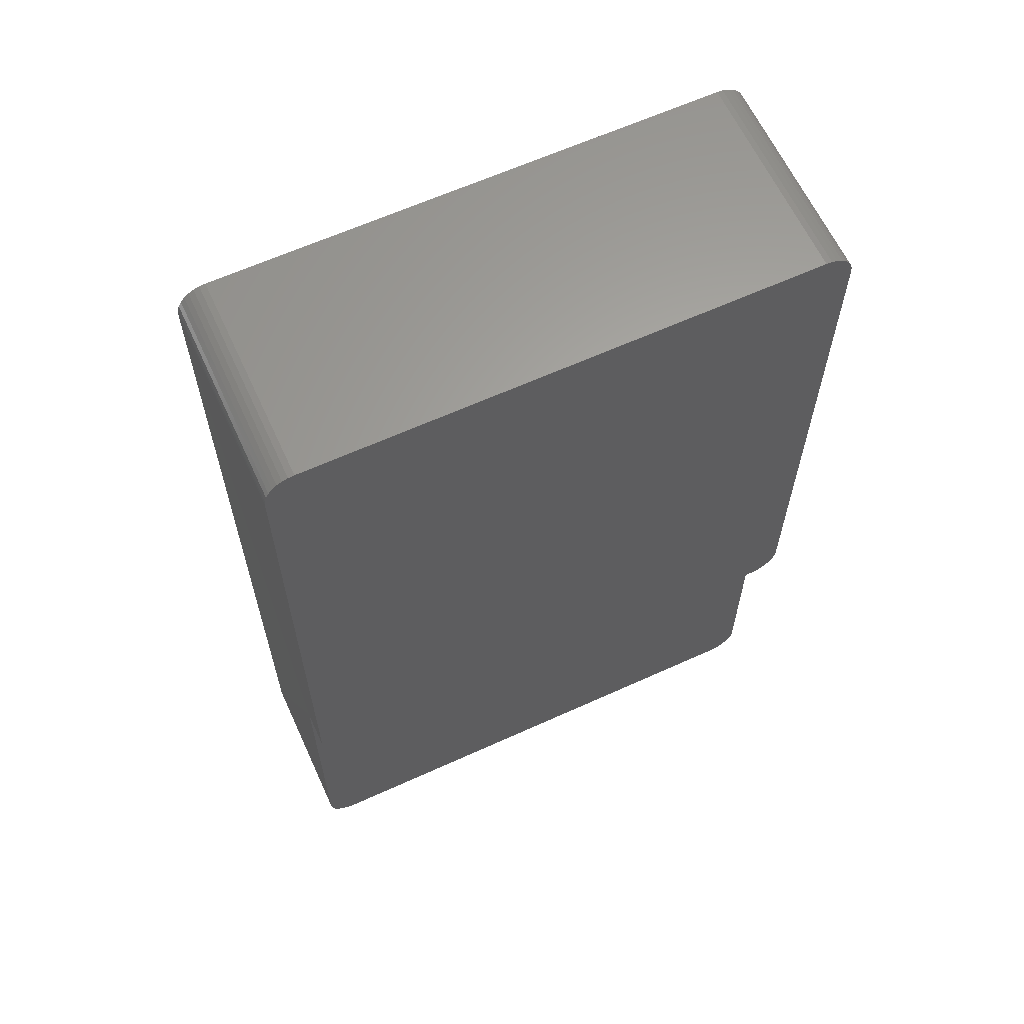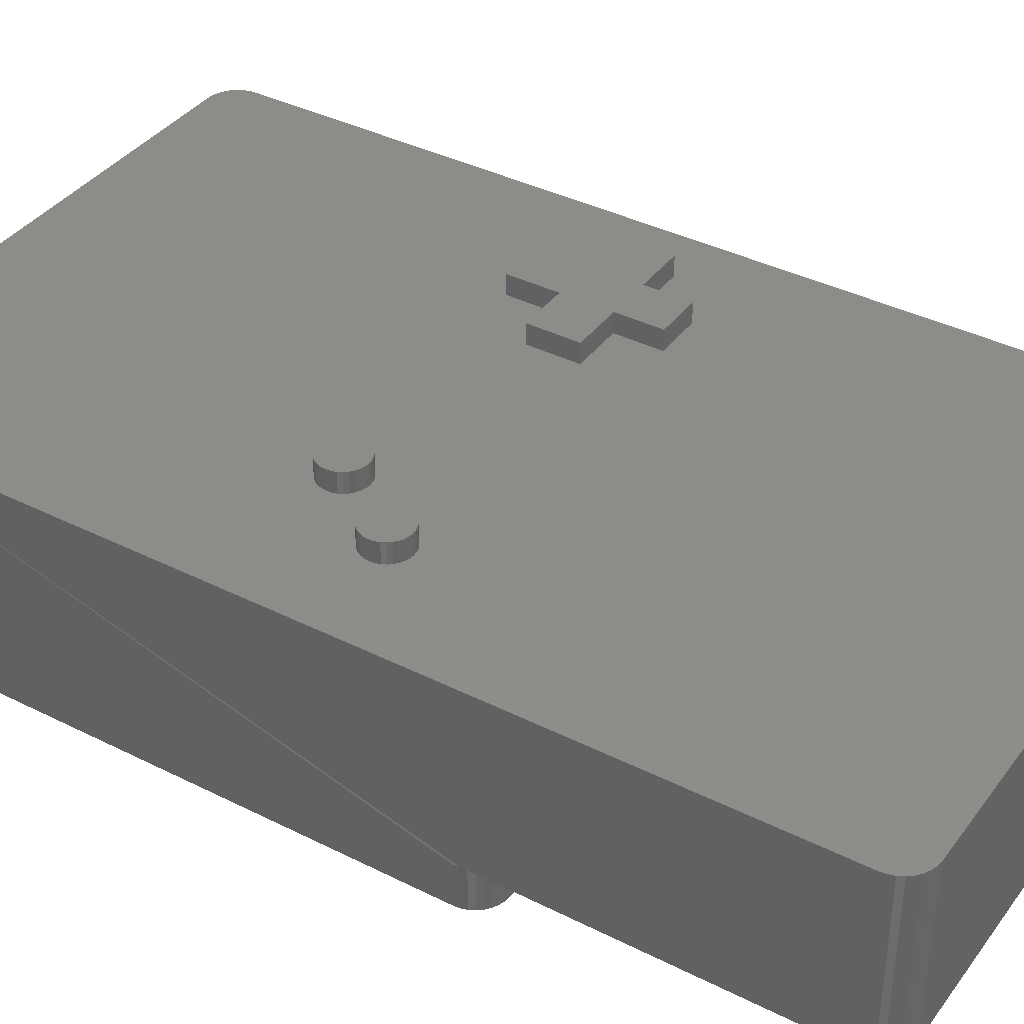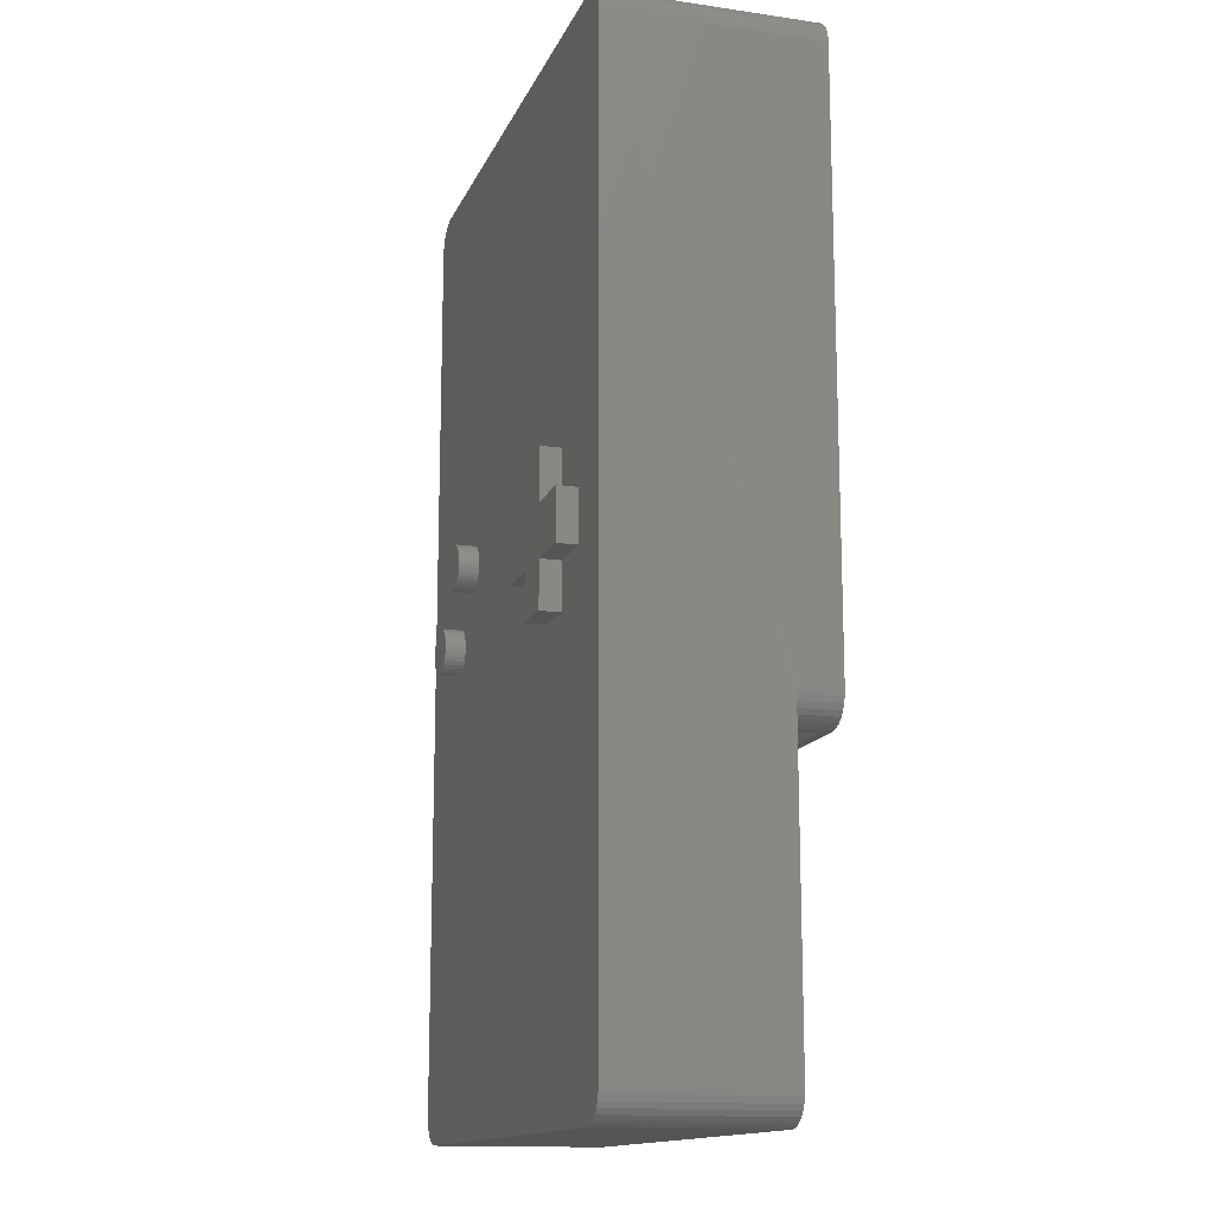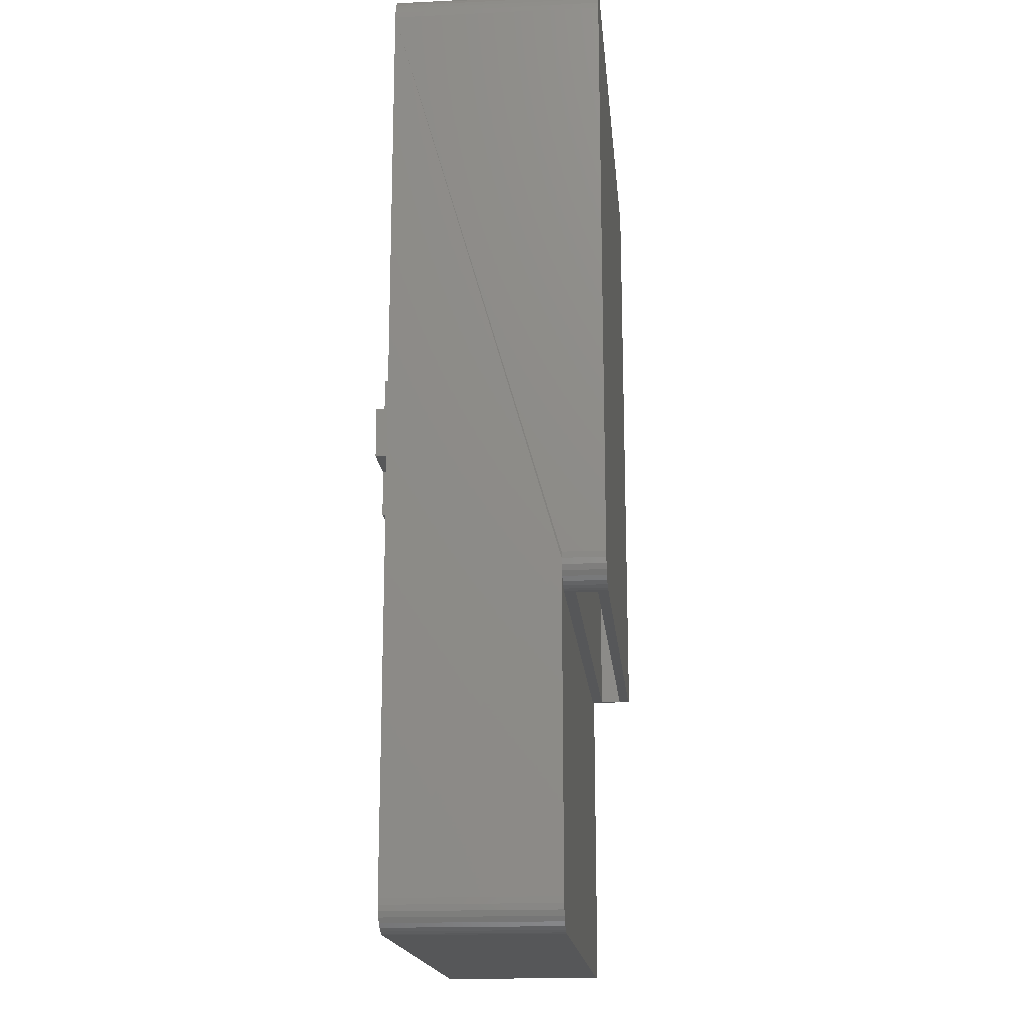
<metadata>
{"format":"stl","ext":"stl","renderer":"f3d","projection":"perspective","resolution":1024,"background":"white","views":[{"elev":63.0,"azim":155.3,"up":"+Y"},{"elev":38.3,"azim":-57.5,"up":"+Z"},{"elev":-14.4,"azim":72.7,"up":"+Y"},{"elev":-17.5,"azim":95.3,"up":"+Y"}]}
</metadata>
<code>
# stl→obj: 268 verts, 532 faces
v 0.4421 0.02344 0.03281
v 0.4421 0.02344 0.1641
v 0.4417 0.01887 0.03281
v 0.4417 0.01887 0.1641
v 0.4403 0.01447 0.03281
v 0.4403 0.01447 0.1641
v 0.4382 0.01042 0.03281
v 0.4382 0.01042 0.1641
v 0.4352 0.006865 0.03281
v 0.4352 0.006865 0.1641
v 0.4317 0.00395 0.03281
v 0.4317 0.00395 0.1641
v 0.4276 0.001784 0.03281
v 0.4276 0.001784 0.1641
v 0.4232 0.0004503 0.03281
v 0.4232 0.0004503 0.1641
v 0.4187 0 0.03281
v 0.4187 0 0.1641
v 0.02344 0.25 0.02426
v 0.4187 0.25 0.03281
v 0.02344 0.25 0.03281
v 0.4141 0.25 0.02426
v 0.4141 0.25 0.007812
v 0.02344 0.25 0.007812
v 0.02344 0.25 -1.435e-18
v 0.4187 0.25 -2.564e-17
v 0.4317 0.7461 0
v 0.01042 0.7461 0
v 0.4276 0.7482 0
v 0.006865 0.7431 0
v 0.4352 0.7431 0
v 0.00395 0.7396 0
v 0.4382 0.7396 0
v 0.001784 0.7355 0
v 0.4403 0.7355 0
v 0.0004503 0.7311 0
v 0.4417 0.7311 0
v 0.4403 0.2645 0
v 0.001784 0.2645 0
v 0.4417 0.2689 0
v 0.00395 0.2604 0
v 0.4382 0.2604 0
v 0.006865 0.2569 0
v 0.4352 0.2569 0
v 0.01042 0.2539 0
v 0.4317 0.2539 0
v 0.01447 0.2518 0
v 0.01447 0.7482 0
v 0.01887 0.7495 0
v 0.02344 0.75 0
v 0.4187 0.75 0
v 0.4232 0.7495 0
v 0.4276 0.2518 0
v 0.4232 0.2505 0
v 0.01887 0.2505 0
v 0.0004503 0.2689 0
v 0 0.2734 0
v 0.4421 0.2734 0
v 0 0.7266 0
v 0.4421 0.7266 0
v 0.4421 0.2734 0.03281
v 0.4421 0.7266 0.1641
v 0.4417 0.2689 0.03281
v 0 0.02344 0.03281
v 0.001784 0.2645 0.03281
v 0.0004503 0.01887 0.03281
v 0.0004503 0.2689 0.03281
v 0.001784 0.01447 0.03281
v 0.00395 0.2604 0.03281
v 0.00395 0.01042 0.03281
v 0.006865 0.2569 0.03281
v 0.006865 0.006865 0.03281
v 0.01042 0.2539 0.03281
v 0.01042 0.00395 0.03281
v 0.01447 0.2518 0.03281
v 0.01447 0.001784 0.03281
v 0.01887 0.2505 0.03281
v 0.01887 0.0004503 0.03281
v 0.4276 0.2518 0.03281
v 0.4317 0.2539 0.03281
v 0.4352 0.2569 0.03281
v 0.4382 0.2604 0.03281
v 0.4403 0.2645 0.03281
v 0.02344 0 0.03281
v 0.4232 0.2505 0.03281
v 0.02344 0 0.1641
v 0.01887 0.0004503 0.1641
v 0.01447 0.001784 0.1641
v 0.01042 0.00395 0.1641
v 0.006865 0.006865 0.1641
v 0.00395 0.01042 0.1641
v 0.001784 0.01447 0.1641
v 0.0004503 0.01887 0.1641
v 0 0.02344 0.1641
v 0 0.7266 0.1641
v 0 0.2734 0.03281
v 0.3242 0.3318 0.1641
v 0.2853 0.3672 0.1641
v 0.1225 0.4064 0.1641
v 0.3242 0.3672 0.1641
v 0.4352 0.7431 0.1641
v 0.4403 0.7355 0.1641
v 0.4382 0.7396 0.1641
v 0.001784 0.7355 0.1641
v 0.0004503 0.7311 0.1641
v 0.02344 0.75 0.1641
v 0.01887 0.7495 0.1641
v 0.01447 0.7482 0.1641
v 0.4187 0.75 0.1641
v 0.4276 0.7482 0.1641
v 0.4232 0.7495 0.1641
v 0.3984 0.4061 0.1641
v 0.3595 0.445 0.1641
v 0.3595 0.4061 0.1641
v 0.2853 0.4061 0.1641
v 0.3242 0.4061 0.1641
v 0.1364 0.4203 0.1641
v 0.1354 0.417 0.1641
v 0.1338 0.4139 0.1641
v 0.1316 0.4113 0.1641
v 0.1289 0.4091 0.1641
v 0.1258 0.4074 0.1641
v 0.1368 0.4238 0.1641
v 0.3242 0.445 0.1641
v 0.1364 0.4272 0.1641
v 0.3595 0.3318 0.1641
v 0.1191 0.4061 0.1641
v 0.09752 0.3637 0.1641
v 0.09652 0.3604 0.1641
v 0.09488 0.3574 0.1641
v 0.09268 0.3547 0.1641
v 0.09 0.3525 0.1641
v 0.08695 0.3509 0.1641
v 0.08363 0.3498 0.1641
v 0.08018 0.3495 0.1641
v 0.08018 0.3849 0.1641
v 0.01042 0.7461 0.1641
v 0.006865 0.7431 0.1641
v 0.00395 0.7396 0.1641
v 0.1017 0.4272 0.1641
v 0.1027 0.4305 0.1641
v 0.1044 0.4336 0.1641
v 0.1066 0.4363 0.1641
v 0.1093 0.4385 0.1641
v 0.1123 0.4401 0.1641
v 0.1156 0.4411 0.1641
v 0.1191 0.4414 0.1641
v 0.4417 0.7311 0.1641
v 0.4317 0.7461 0.1641
v 0.07673 0.3498 0.1641
v 0.07341 0.3509 0.1641
v 0.07036 0.3525 0.1641
v 0.06768 0.3547 0.1641
v 0.06548 0.3574 0.1641
v 0.06385 0.3604 0.1641
v 0.06284 0.3637 0.1641
v 0.0625 0.3672 0.1641
v 0.06284 0.3706 0.1641
v 0.06385 0.374 0.1641
v 0.06548 0.377 0.1641
v 0.06768 0.3797 0.1641
v 0.07036 0.3819 0.1641
v 0.07341 0.3835 0.1641
v 0.07673 0.3845 0.1641
v 0.08363 0.3845 0.1641
v 0.08695 0.3835 0.1641
v 0.09 0.3819 0.1641
v 0.09268 0.3797 0.1641
v 0.09488 0.377 0.1641
v 0.09652 0.374 0.1641
v 0.09752 0.3706 0.1641
v 0.09786 0.3672 0.1641
v 0.1156 0.4064 0.1641
v 0.1123 0.4074 0.1641
v 0.1093 0.4091 0.1641
v 0.1066 0.4113 0.1641
v 0.1044 0.4139 0.1641
v 0.1027 0.417 0.1641
v 0.1017 0.4203 0.1641
v 0.1014 0.4238 0.1641
v 0.1225 0.4411 0.1641
v 0.1258 0.4401 0.1641
v 0.1289 0.4385 0.1641
v 0.1316 0.4363 0.1641
v 0.1338 0.4336 0.1641
v 0.1354 0.4305 0.1641
v 0.3984 0.3672 0.1641
v 0.3595 0.3672 0.1641
v 0.4141 0.5 0.02426
v 0.02344 0.5 0.02426
v 0.02344 0.5 0.007812
v 0.4141 0.5 0.007812
v 0.2853 0.4061 0.1797
v 0.2853 0.3672 0.1797
v 0.3242 0.4061 0.1797
v 0.3242 0.445 0.1797
v 0.3595 0.445 0.1797
v 0.3595 0.4061 0.1797
v 0.3984 0.4061 0.1797
v 0.3984 0.3672 0.1797
v 0.3595 0.3672 0.1797
v 0.3595 0.3318 0.1797
v 0.3242 0.3318 0.1797
v 0.3242 0.3672 0.1797
v 0.1368 0.4238 0.1797
v 0.1364 0.4203 0.1797
v 0.1354 0.417 0.1797
v 0.1338 0.4139 0.1797
v 0.1316 0.4113 0.1797
v 0.1289 0.4091 0.1797
v 0.1258 0.4074 0.1797
v 0.1225 0.4064 0.1797
v 0.1191 0.4061 0.1797
v 0.1156 0.4064 0.1797
v 0.1123 0.4074 0.1797
v 0.1093 0.4091 0.1797
v 0.1066 0.4113 0.1797
v 0.1044 0.4139 0.1797
v 0.1027 0.417 0.1797
v 0.1017 0.4203 0.1797
v 0.1014 0.4238 0.1797
v 0.1017 0.4272 0.1797
v 0.1027 0.4305 0.1797
v 0.1044 0.4336 0.1797
v 0.1066 0.4363 0.1797
v 0.1093 0.4385 0.1797
v 0.1123 0.4401 0.1797
v 0.1156 0.4411 0.1797
v 0.1191 0.4414 0.1797
v 0.1225 0.4411 0.1797
v 0.1258 0.4401 0.1797
v 0.1289 0.4385 0.1797
v 0.1316 0.4363 0.1797
v 0.1338 0.4336 0.1797
v 0.1354 0.4305 0.1797
v 0.1364 0.4272 0.1797
v 0.09786 0.3672 0.1797
v 0.09752 0.3637 0.1797
v 0.09652 0.3604 0.1797
v 0.09488 0.3574 0.1797
v 0.09268 0.3547 0.1797
v 0.09 0.3525 0.1797
v 0.08695 0.3509 0.1797
v 0.08363 0.3498 0.1797
v 0.08018 0.3495 0.1797
v 0.07673 0.3498 0.1797
v 0.07341 0.3509 0.1797
v 0.07036 0.3525 0.1797
v 0.06768 0.3547 0.1797
v 0.06548 0.3574 0.1797
v 0.06385 0.3604 0.1797
v 0.06284 0.3637 0.1797
v 0.0625 0.3672 0.1797
v 0.06284 0.3706 0.1797
v 0.06385 0.374 0.1797
v 0.06548 0.377 0.1797
v 0.06768 0.3797 0.1797
v 0.07036 0.3819 0.1797
v 0.07341 0.3835 0.1797
v 0.07673 0.3845 0.1797
v 0.08018 0.3849 0.1797
v 0.08363 0.3845 0.1797
v 0.08695 0.3835 0.1797
v 0.09 0.3819 0.1797
v 0.09268 0.3797 0.1797
v 0.09488 0.377 0.1797
v 0.09652 0.374 0.1797
v 0.09752 0.3706 0.1797
f 1 2 3
f 3 2 4
f 3 4 5
f 5 4 6
f 5 6 7
f 7 6 8
f 7 8 9
f 9 8 10
f 9 10 11
f 11 10 12
f 11 12 13
f 13 12 14
f 13 14 15
f 15 14 16
f 15 16 17
f 17 16 18
f 19 20 21
f 19 22 20
f 23 24 25
f 23 25 26
f 23 26 20
f 23 20 22
f 27 28 29
f 30 28 27
f 31 30 27
f 32 30 31
f 33 32 31
f 34 32 33
f 35 34 33
f 36 34 35
f 37 36 35
f 38 39 40
f 41 39 38
f 42 41 38
f 43 41 42
f 44 43 42
f 45 43 44
f 46 45 44
f 47 45 46
f 48 49 50
f 48 50 51
f 48 51 52
f 48 52 29
f 48 29 28
f 53 54 26
f 53 26 25
f 53 25 55
f 53 55 47
f 53 47 46
f 39 56 40
f 40 56 57
f 40 57 58
f 58 57 59
f 58 59 60
f 60 59 36
f 60 36 37
f 58 60 61
f 61 60 62
f 61 62 63
f 1 63 2
f 2 63 62
f 1 5 63
f 1 3 5
f 64 65 66
f 64 67 65
f 66 65 68
f 68 65 69
f 68 69 70
f 70 69 71
f 70 71 72
f 72 71 73
f 72 73 74
f 74 73 75
f 74 75 76
f 76 75 77
f 76 77 78
f 15 79 13
f 13 79 80
f 13 80 11
f 11 80 81
f 11 81 9
f 9 81 82
f 9 82 7
f 7 82 83
f 7 83 5
f 5 83 63
f 78 77 84
f 84 77 21
f 84 21 17
f 17 21 20
f 17 20 15
f 15 20 85
f 15 85 79
f 58 61 40
f 40 61 63
f 40 63 38
f 38 63 83
f 38 83 42
f 42 83 82
f 42 82 44
f 44 82 81
f 44 81 46
f 46 81 80
f 46 80 53
f 53 80 79
f 53 79 54
f 54 79 85
f 54 85 26
f 26 85 20
f 84 86 78
f 78 86 87
f 78 87 76
f 76 87 88
f 76 88 74
f 74 88 89
f 74 89 72
f 72 89 90
f 72 90 70
f 70 90 91
f 70 91 68
f 68 91 92
f 68 92 66
f 66 92 93
f 66 93 64
f 64 93 94
f 67 95 96
f 95 67 64
f 95 64 94
f 95 59 57
f 95 57 96
f 97 98 99
f 97 100 98
f 101 102 103
f 95 104 105
f 106 107 108
f 109 110 111
f 112 113 114
f 18 16 14
f 115 116 117
f 115 117 118
f 115 118 119
f 115 119 120
f 115 120 121
f 115 121 122
f 115 122 99
f 115 99 98
f 123 117 116
f 123 116 124
f 123 124 125
f 126 97 18
f 126 18 14
f 126 14 12
f 126 12 10
f 126 10 8
f 126 8 6
f 126 6 4
f 126 4 2
f 18 97 99
f 18 99 127
f 18 127 128
f 18 128 129
f 18 129 130
f 18 130 131
f 18 131 132
f 18 132 133
f 18 133 134
f 18 134 135
f 18 135 86
f 136 106 108
f 136 108 137
f 136 137 138
f 136 138 139
f 136 139 104
f 136 104 95
f 106 136 140
f 106 140 141
f 106 141 142
f 106 142 143
f 106 143 144
f 106 144 145
f 106 145 146
f 109 106 146
f 109 146 147
f 109 147 124
f 109 124 113
f 109 113 62
f 62 148 102
f 62 102 101
f 62 101 149
f 62 149 110
f 62 110 109
f 94 93 135
f 94 135 150
f 94 150 151
f 94 151 152
f 94 152 153
f 94 153 154
f 94 154 155
f 94 155 156
f 94 156 157
f 94 157 158
f 95 94 158
f 95 158 159
f 95 159 160
f 95 160 161
f 95 161 162
f 95 162 163
f 95 163 164
f 95 164 136
f 135 93 92
f 135 92 91
f 135 91 90
f 135 90 89
f 135 89 88
f 135 88 87
f 135 87 86
f 127 136 165
f 127 165 166
f 127 166 167
f 127 167 168
f 127 168 169
f 127 169 170
f 127 170 171
f 127 171 172
f 127 172 128
f 136 127 173
f 136 173 174
f 136 174 175
f 136 175 176
f 136 176 177
f 136 177 178
f 136 178 179
f 136 179 180
f 136 180 140
f 124 147 181
f 124 181 182
f 124 182 183
f 124 183 184
f 124 184 185
f 124 185 186
f 124 186 125
f 62 113 112
f 62 112 187
f 62 187 2
f 126 2 188
f 188 2 187
f 189 22 190
f 190 22 19
f 19 24 190
f 190 24 191
f 191 24 192
f 192 24 23
f 77 55 25
f 77 25 24
f 77 24 19
f 77 19 21
f 96 57 67
f 67 57 56
f 67 56 65
f 65 56 39
f 65 39 69
f 69 39 41
f 69 41 71
f 71 41 43
f 71 43 73
f 73 43 45
f 73 45 75
f 75 45 47
f 75 47 77
f 77 47 55
f 86 84 18
f 18 84 17
f 193 115 194
f 194 115 98
f 195 116 193
f 193 116 115
f 196 124 195
f 195 124 116
f 197 113 196
f 196 113 124
f 198 114 197
f 197 114 113
f 199 112 198
f 198 112 114
f 200 187 199
f 199 187 112
f 201 188 200
f 200 188 187
f 202 126 201
f 201 126 188
f 203 97 202
f 202 97 126
f 204 100 203
f 203 100 97
f 194 98 204
f 204 98 100
f 123 205 117
f 117 205 206
f 117 206 118
f 118 206 207
f 118 207 119
f 119 207 208
f 119 208 120
f 120 208 209
f 120 209 121
f 121 209 210
f 121 210 122
f 122 210 211
f 122 211 99
f 99 211 212
f 99 212 127
f 127 212 213
f 127 213 173
f 173 213 214
f 173 214 174
f 174 214 215
f 174 215 175
f 175 215 216
f 175 216 176
f 176 216 217
f 176 217 177
f 177 217 218
f 177 218 178
f 178 218 219
f 178 219 179
f 179 219 220
f 179 220 180
f 180 220 221
f 180 221 140
f 140 221 222
f 140 222 141
f 141 222 223
f 141 223 142
f 142 223 224
f 142 224 143
f 143 224 225
f 143 225 144
f 144 225 226
f 144 226 145
f 145 226 227
f 145 227 146
f 146 227 228
f 146 228 147
f 147 228 229
f 147 229 181
f 181 229 230
f 181 230 182
f 182 230 231
f 182 231 183
f 183 231 232
f 183 232 184
f 184 232 233
f 184 233 185
f 185 233 234
f 185 234 186
f 186 234 235
f 186 235 125
f 125 235 236
f 125 236 123
f 123 236 205
f 172 237 128
f 128 237 238
f 128 238 129
f 129 238 239
f 129 239 130
f 130 239 240
f 130 240 131
f 131 240 241
f 131 241 132
f 132 241 242
f 132 242 133
f 133 242 243
f 133 243 134
f 134 243 244
f 134 244 135
f 135 244 245
f 135 245 150
f 150 245 246
f 150 246 151
f 151 246 247
f 151 247 152
f 152 247 248
f 152 248 153
f 153 248 249
f 153 249 154
f 154 249 250
f 154 250 155
f 155 250 251
f 155 251 156
f 156 251 252
f 156 252 157
f 157 252 253
f 157 253 158
f 158 253 254
f 158 254 159
f 159 254 255
f 159 255 160
f 160 255 256
f 160 256 161
f 161 256 257
f 161 257 162
f 162 257 258
f 162 258 163
f 163 258 259
f 163 259 164
f 164 259 260
f 164 260 136
f 136 260 261
f 136 261 165
f 165 261 262
f 165 262 166
f 166 262 263
f 166 263 167
f 167 263 264
f 167 264 168
f 168 264 265
f 168 265 169
f 169 265 266
f 169 266 170
f 170 266 267
f 170 267 171
f 171 267 268
f 171 268 172
f 172 268 237
f 199 194 204
f 199 204 201
f 199 201 200
f 194 199 198
f 194 198 195
f 194 195 193
f 195 198 196
f 196 198 197
f 203 202 204
f 204 202 201
f 229 228 227
f 230 229 227
f 230 227 231
f 231 227 226
f 231 226 232
f 232 226 225
f 232 225 233
f 233 225 224
f 233 224 234
f 234 224 223
f 234 223 235
f 235 223 222
f 235 222 236
f 206 219 207
f 207 219 218
f 207 218 208
f 208 218 217
f 208 217 209
f 209 217 216
f 209 216 210
f 210 216 215
f 210 215 211
f 211 215 214
f 211 214 213
f 211 213 212
f 236 222 205
f 205 222 221
f 205 221 206
f 206 221 220
f 206 220 219
f 261 260 259
f 262 261 259
f 262 259 263
f 263 259 258
f 263 258 264
f 264 258 257
f 264 257 265
f 265 257 256
f 265 256 266
f 266 256 255
f 266 255 267
f 267 255 254
f 267 254 268
f 238 251 239
f 239 251 250
f 239 250 240
f 240 250 249
f 240 249 241
f 241 249 248
f 241 248 242
f 242 248 247
f 242 247 243
f 243 247 246
f 243 246 245
f 243 245 244
f 268 254 237
f 237 254 253
f 237 253 238
f 238 253 252
f 238 252 251
f 23 22 192
f 192 22 189
f 191 192 190
f 190 192 189
f 109 51 106
f 106 51 50
f 51 109 52
f 52 109 111
f 52 111 29
f 29 111 110
f 29 110 27
f 27 110 149
f 27 149 31
f 31 149 101
f 31 101 33
f 33 101 103
f 33 103 35
f 35 103 102
f 35 102 37
f 37 102 148
f 37 148 60
f 60 148 62
f 59 95 36
f 36 95 105
f 36 105 34
f 34 105 104
f 34 104 32
f 32 104 139
f 32 139 30
f 30 139 138
f 30 138 28
f 28 138 137
f 28 137 48
f 48 137 108
f 48 108 49
f 49 108 107
f 49 107 50
f 50 107 106

</code>
